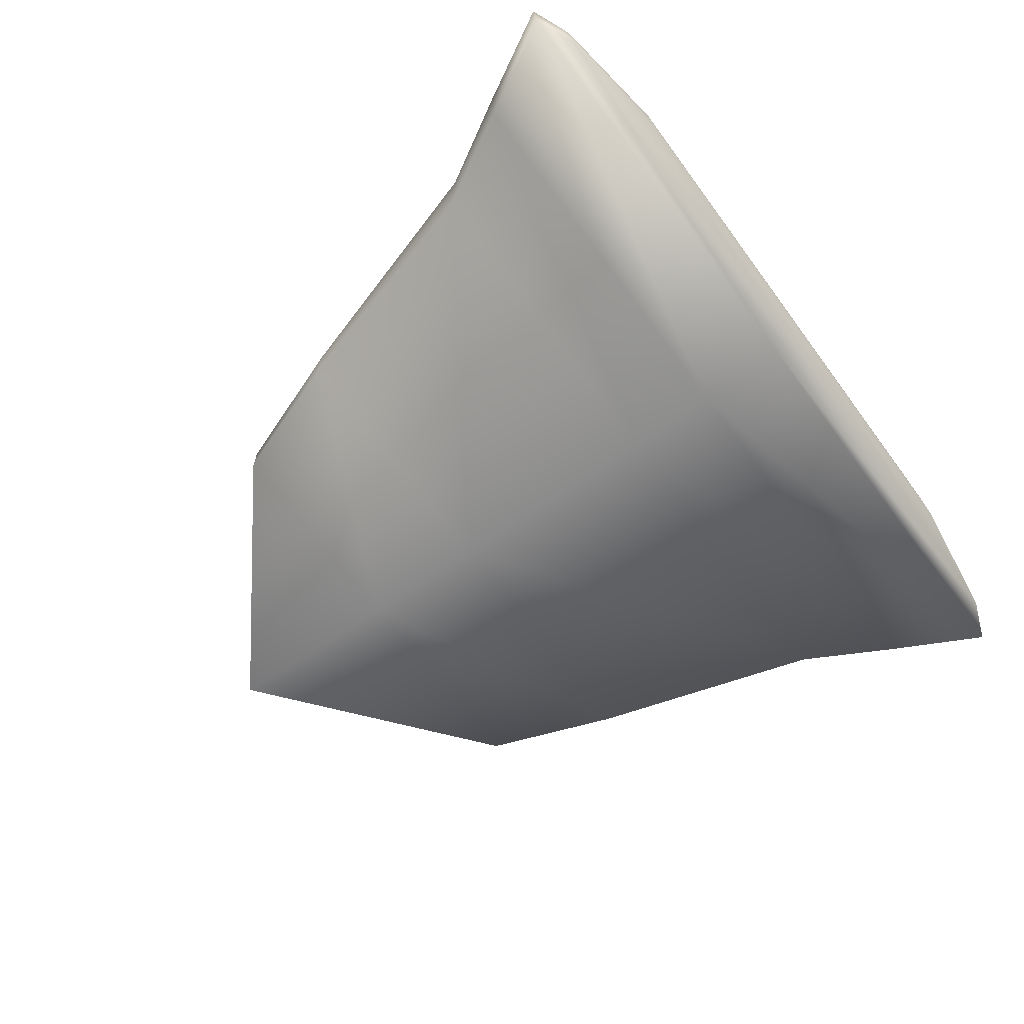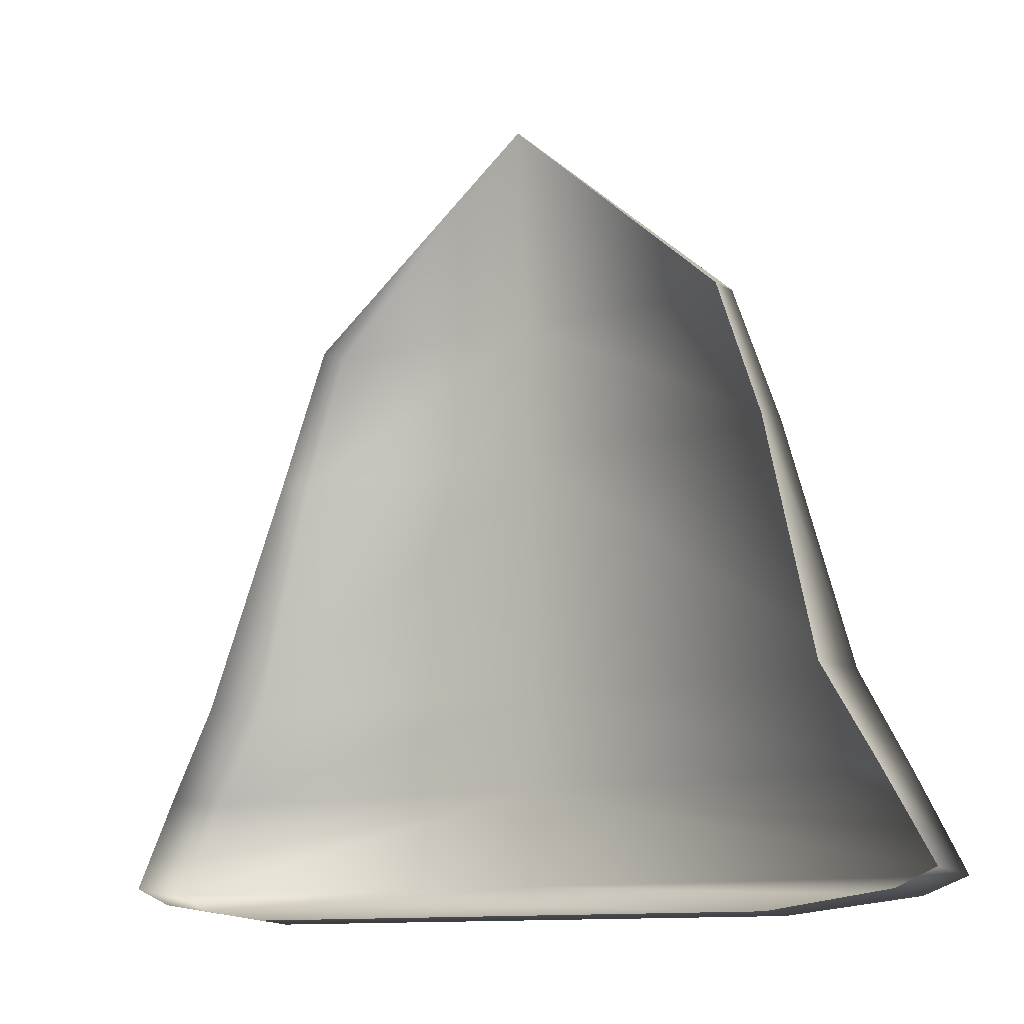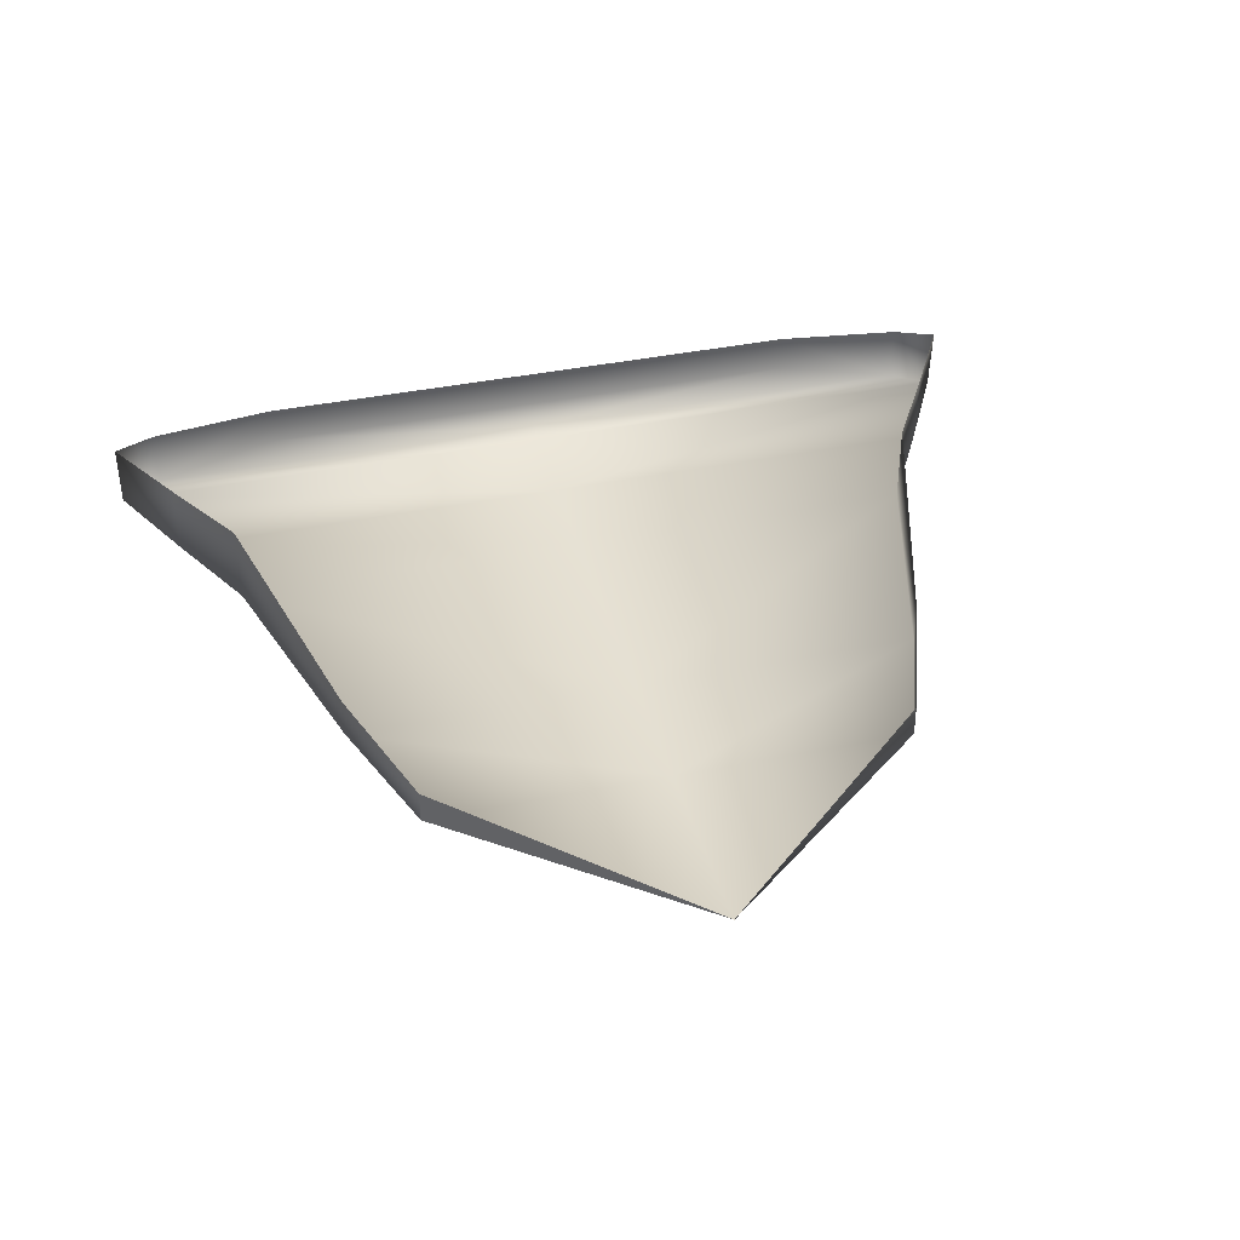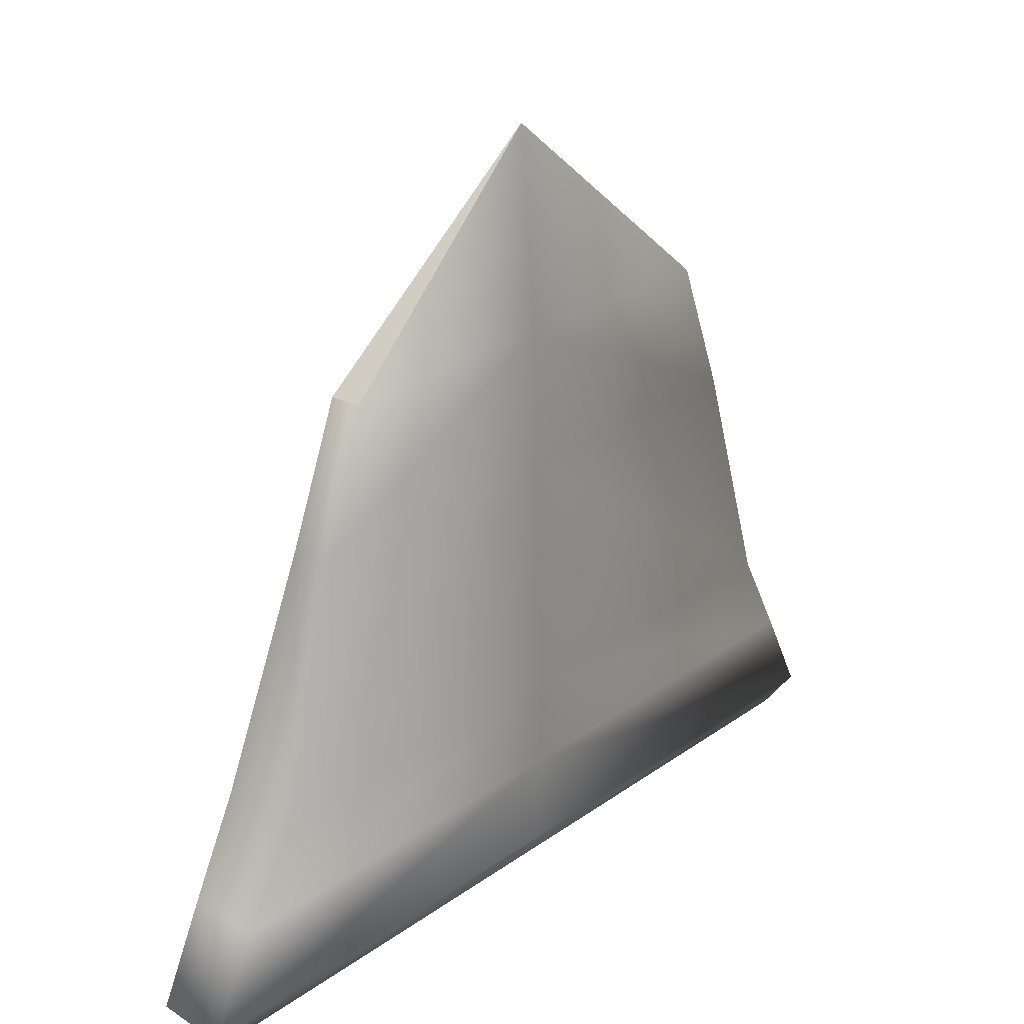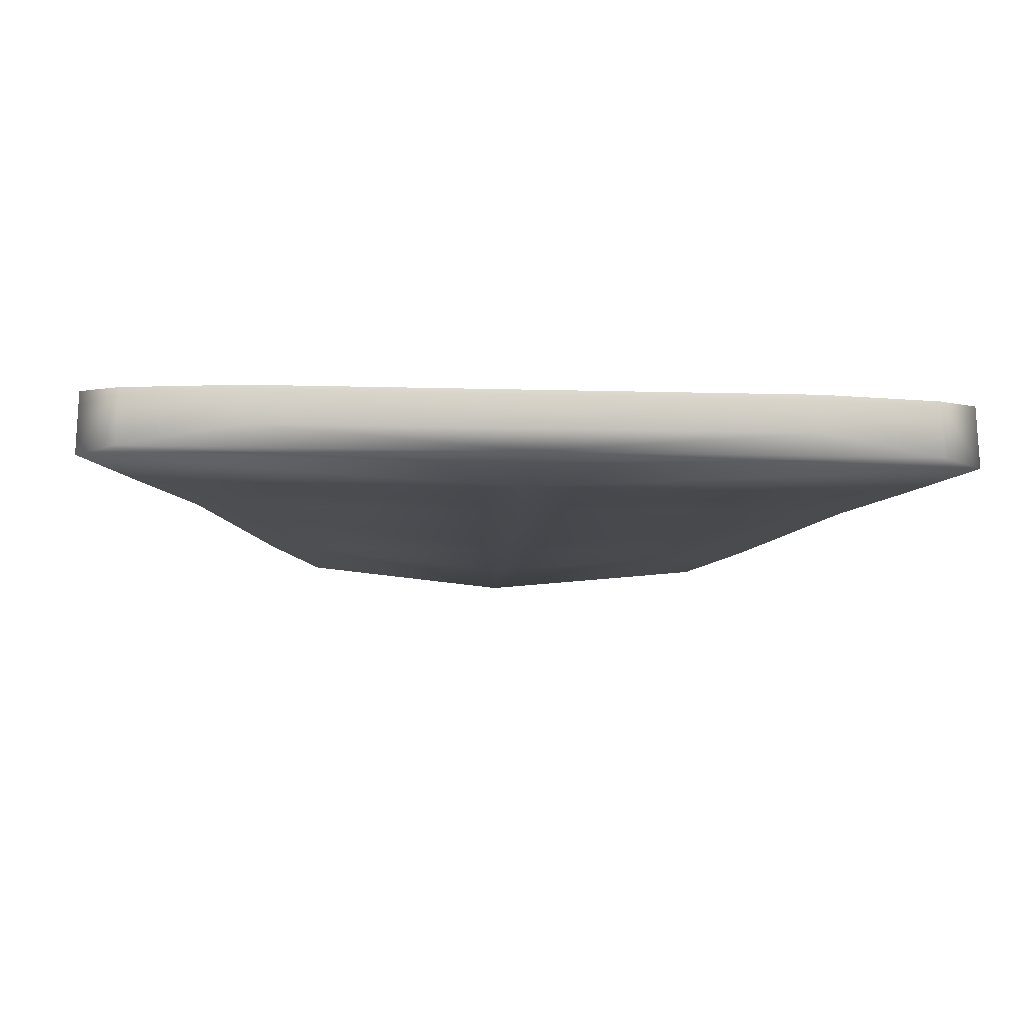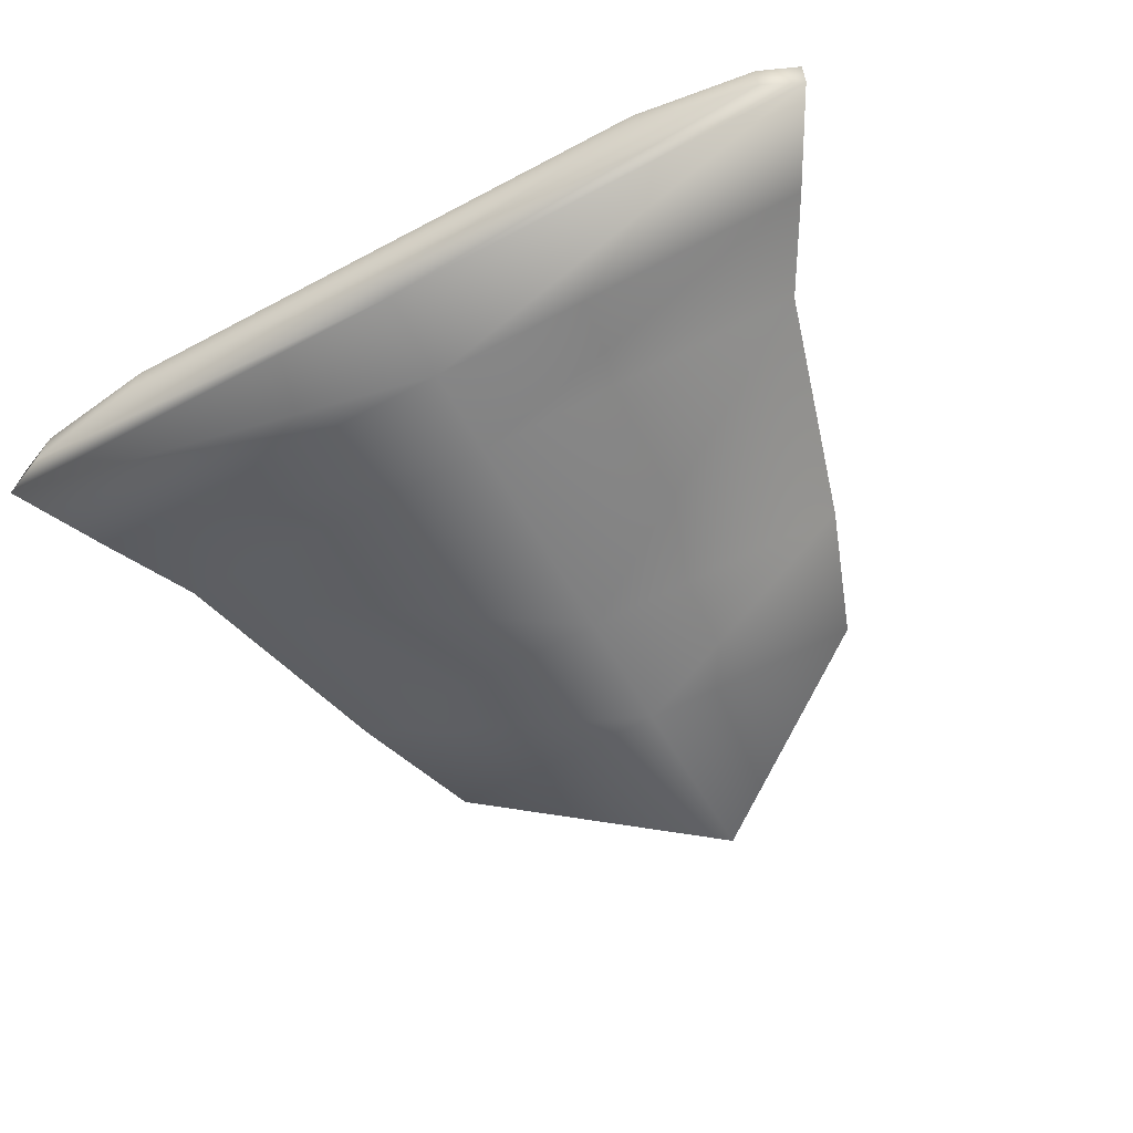
<metadata>
{"format":"obj","ext":"obj","renderer":"f3d","projection":"perspective","resolution":1024,"background":"white","views":[{"elev":-64.7,"azim":126.3,"up":"+Y"},{"elev":-11.3,"azim":-146.5,"up":"+Z"},{"elev":39.8,"azim":-14.2,"up":"+Y"},{"elev":25.7,"azim":-48.3,"up":"+Z"},{"elev":-13.6,"azim":176.6,"up":"+Y"},{"elev":-61.2,"azim":-151.6,"up":"+Y"}]}
</metadata>
<code>
g default
v -0.2289 0.000788 0.01151
v -0.2522 0.001093 0.02142
v 0.261 0.001093 0.02142
v 0.2377 0.000788 0.01151
v -0.2522 -0.0369 0.01848
v -0.2289 -0.03351 0.008841
v 0.261 -0.0369 0.01848
v 0.2377 -0.03351 0.008841
v -0.158 0.000484 0.001585
v 0.1668 0.000484 0.001585
v -0.158 -0.02259 -0.000207
v 0.1668 -0.02259 -0.000207
v -0.129 -0.03195 0.3377
v 0.004413 -0.02239 0.4521
v -0.129 -0.01351 0.3373
v 0.1379 -0.01351 0.3373
v 0.1379 -0.03195 0.3377
v -0.1942 0.006593 0.1247
v 0.203 0.006593 0.1247
v -0.1942 -0.03856 0.1253
v -0.1562 -0.03403 0.2613
v -0.1562 -0.01097 0.2609
v 0.165 -0.01097 0.2609
v 0.165 -0.03403 0.2613
v 0.203 -0.03856 0.1253
v -0.2238 0.003844 0.07308
v 0.2327 0.003844 0.07308
v -0.2238 -0.03773 0.0719
v 0.2327 -0.03773 0.0719
v 0.004413 -0.0369 0.01848
v 0.004413 -0.03351 0.008841
v 0.004413 -0.02259 -0.000207
v 0.004413 0.000484 0.001585
v 0.004413 -0.03195 0.3377
v 0.004413 -0.03403 0.2613
v 0.004413 -0.03856 0.1253
v 0.004413 -0.03773 0.0719
g polySurface46 polySurface1 Armature_rootJoint_5
f 13 14 15
f 16 14 17
f 13 34 14
f 14 34 17
f 5 2 1
f 5 1 6
f 4 3 7
f 4 7 8
f 9 11 6
f 9 6 1
f 8 12 10
f 8 10 4
f 20 21 22
f 20 22 18
f 23 24 25
f 23 25 19
f 21 13 15
f 21 15 22
f 16 17 24
f 16 24 23
f 5 28 26
f 5 26 2
f 27 29 7
f 27 7 3
f 28 20 18
f 28 18 26
f 19 25 29
f 19 29 27
f 30 5 6
f 30 6 31
f 8 7 30
f 8 30 31
f 11 32 31
f 11 31 6
f 31 32 12
f 31 12 8
f 9 33 32
f 9 32 11
f 32 33 10
f 32 10 12
f 35 21 20
f 35 20 36
f 25 24 35
f 25 35 36
f 34 13 21
f 34 21 35
f 24 17 34
f 24 34 35
f 5 30 37
f 5 37 28
f 37 30 7
f 37 7 29
f 36 20 28
f 36 28 37
f 29 25 36
f 29 36 37

</code>
